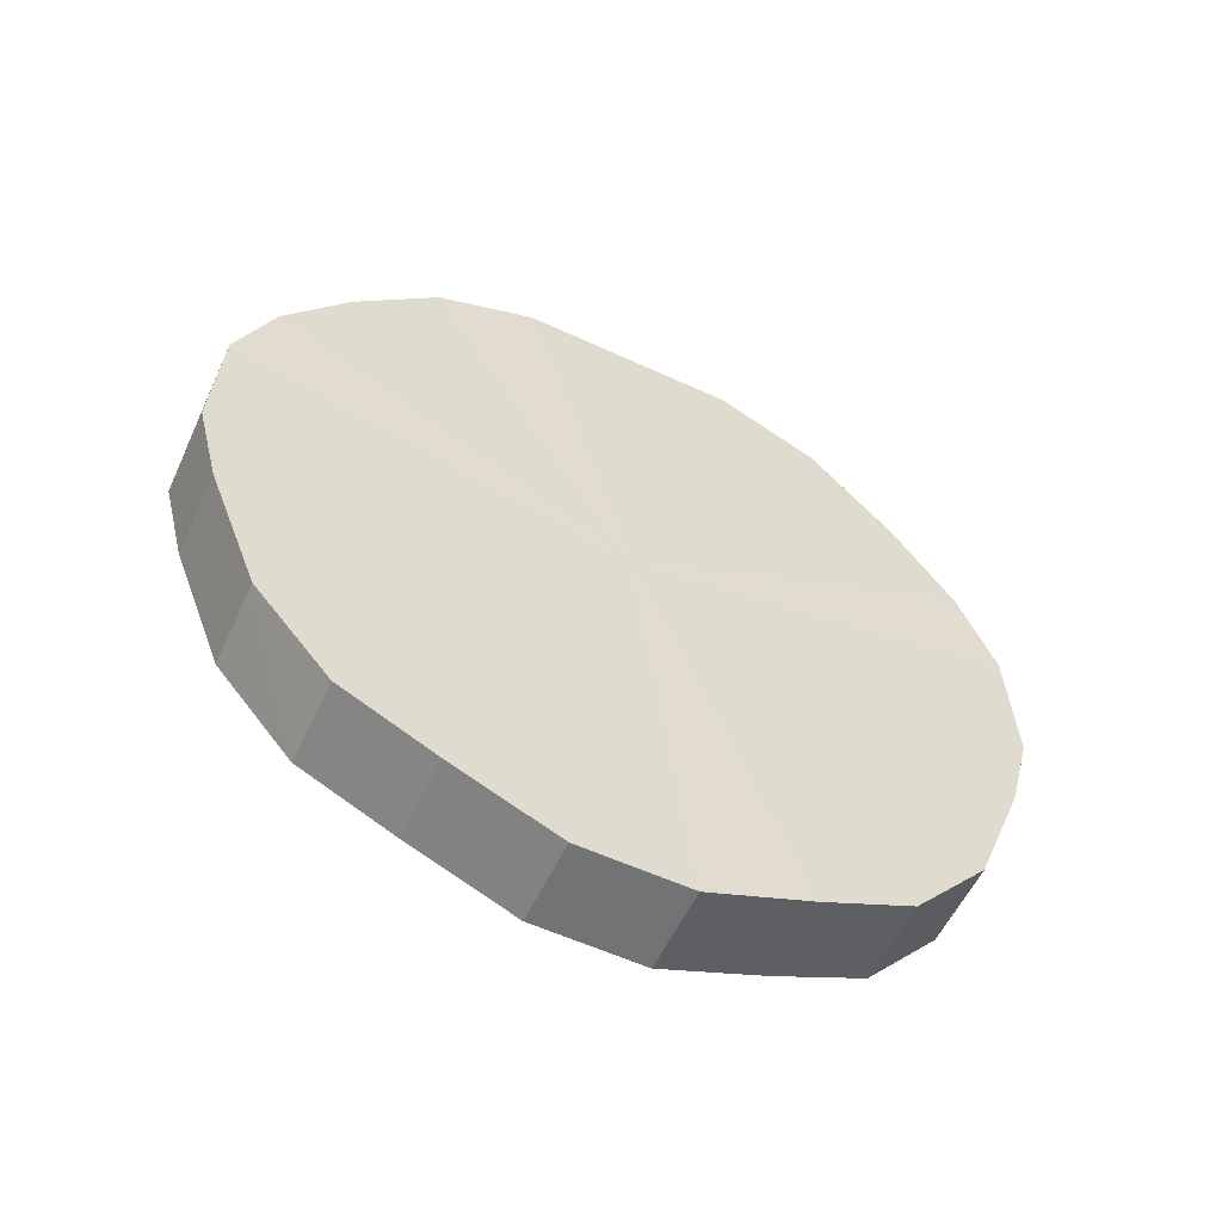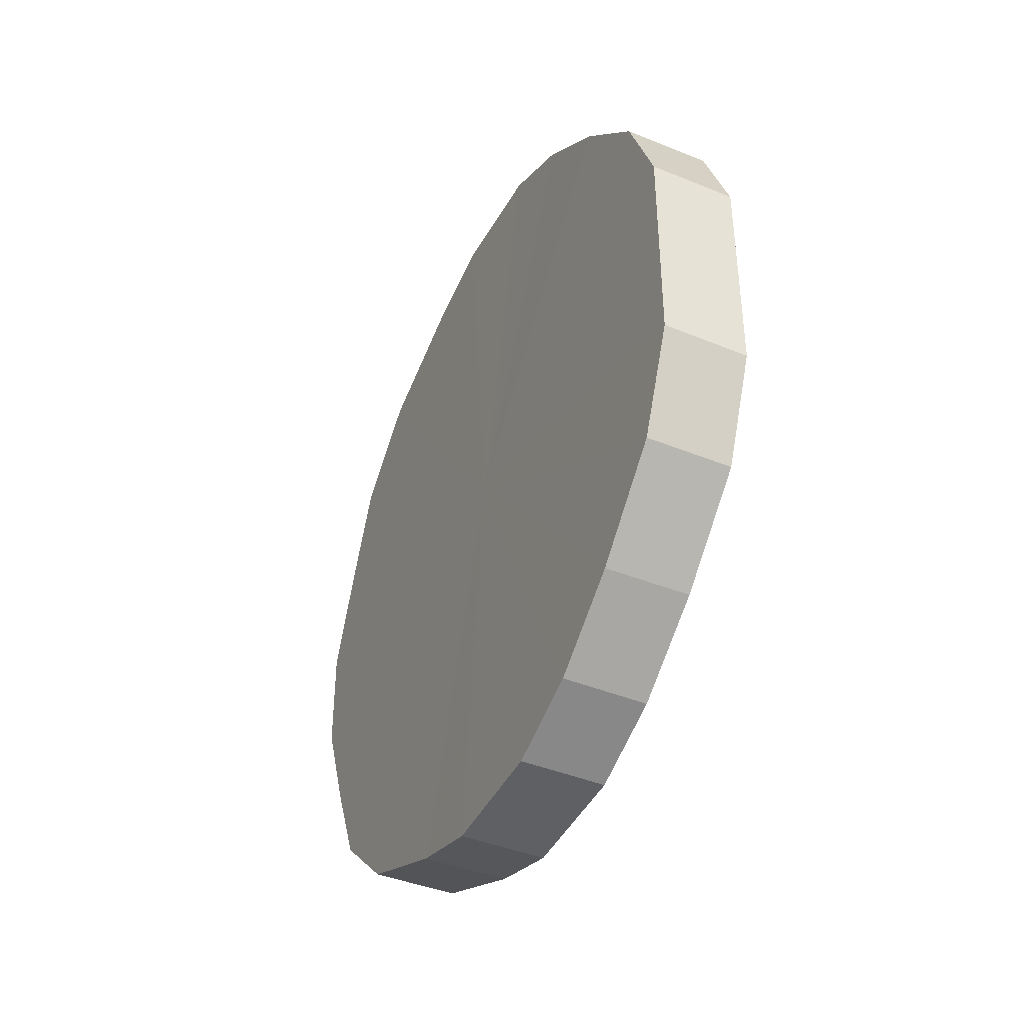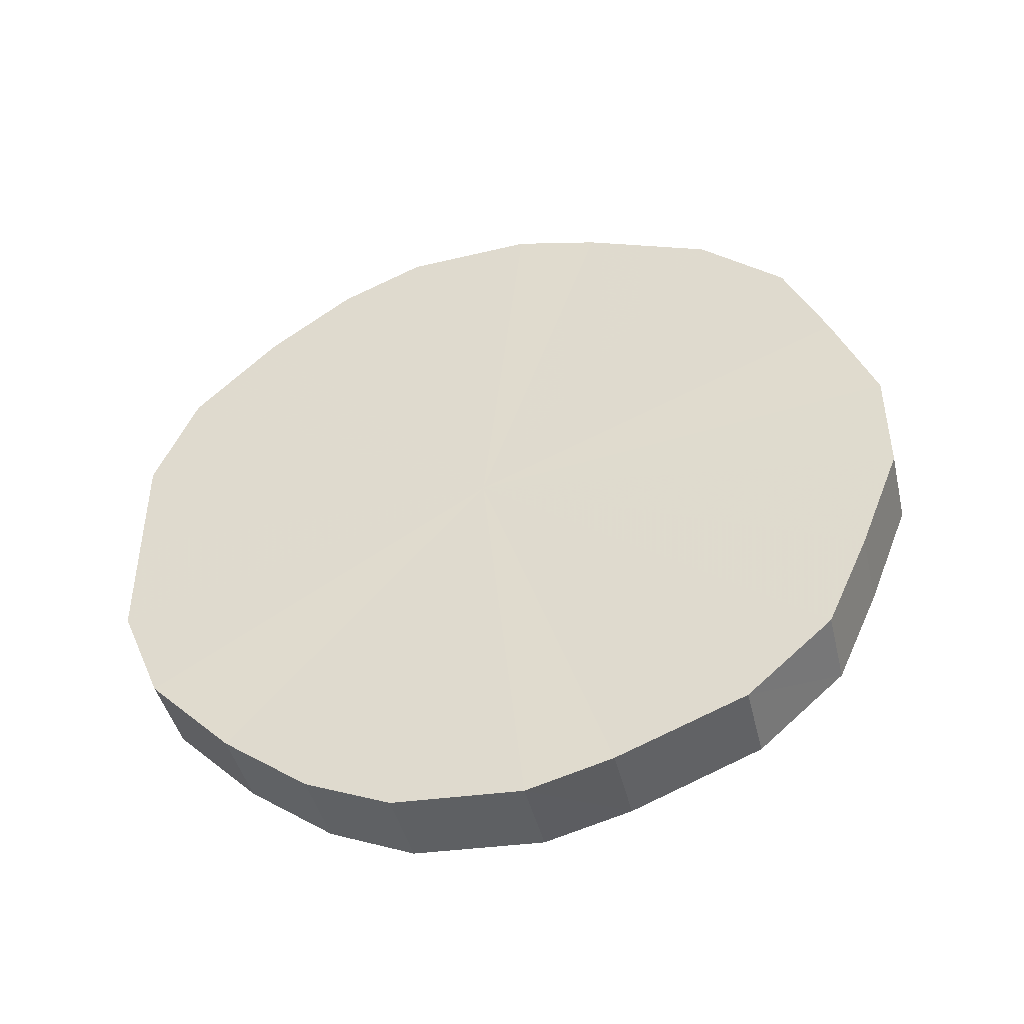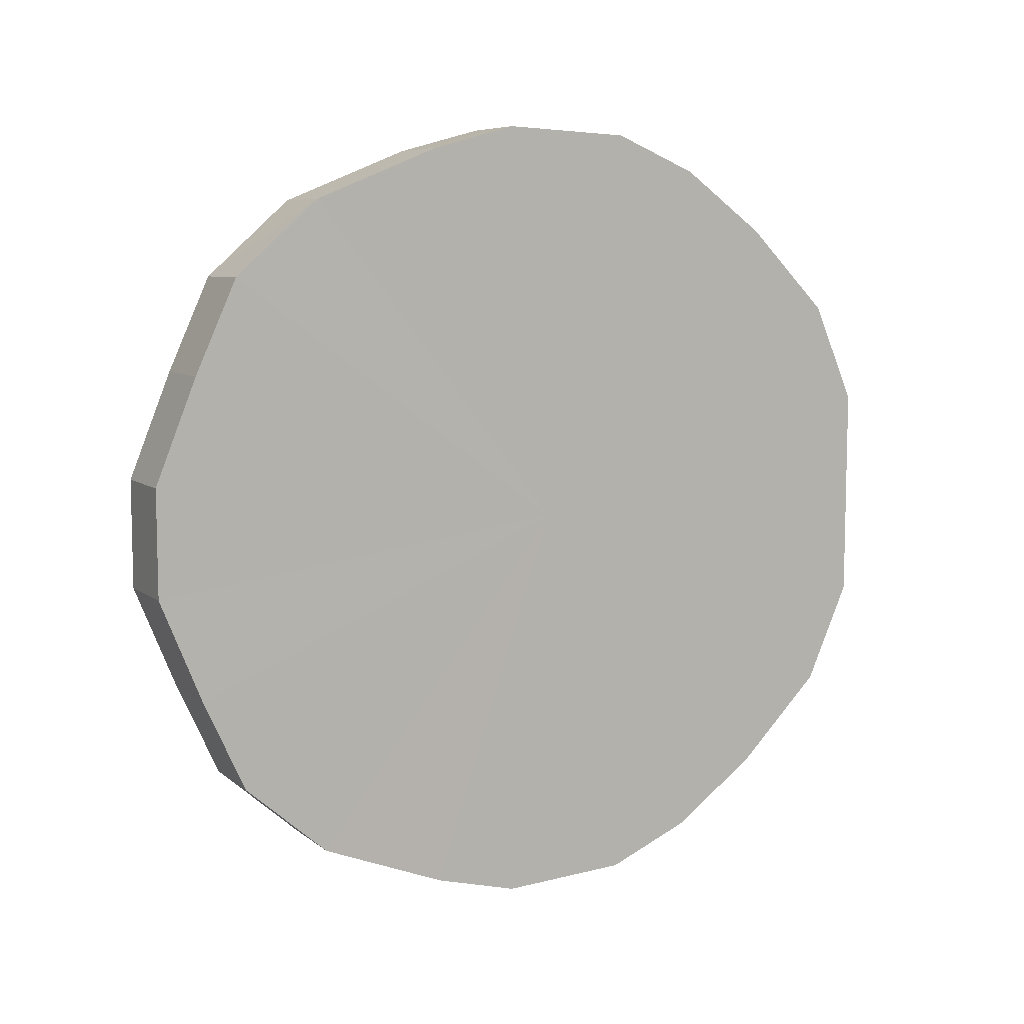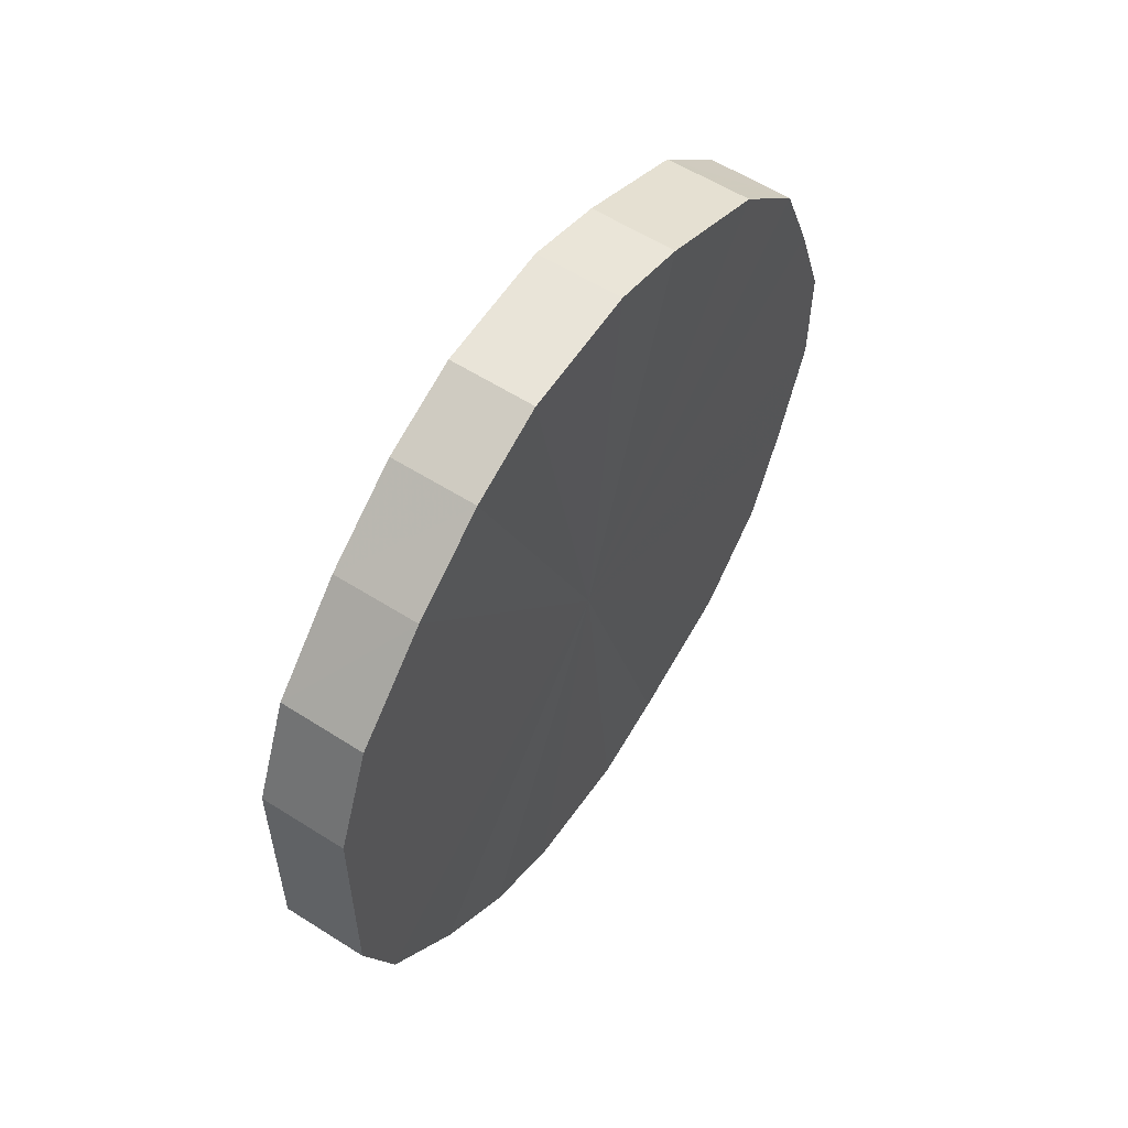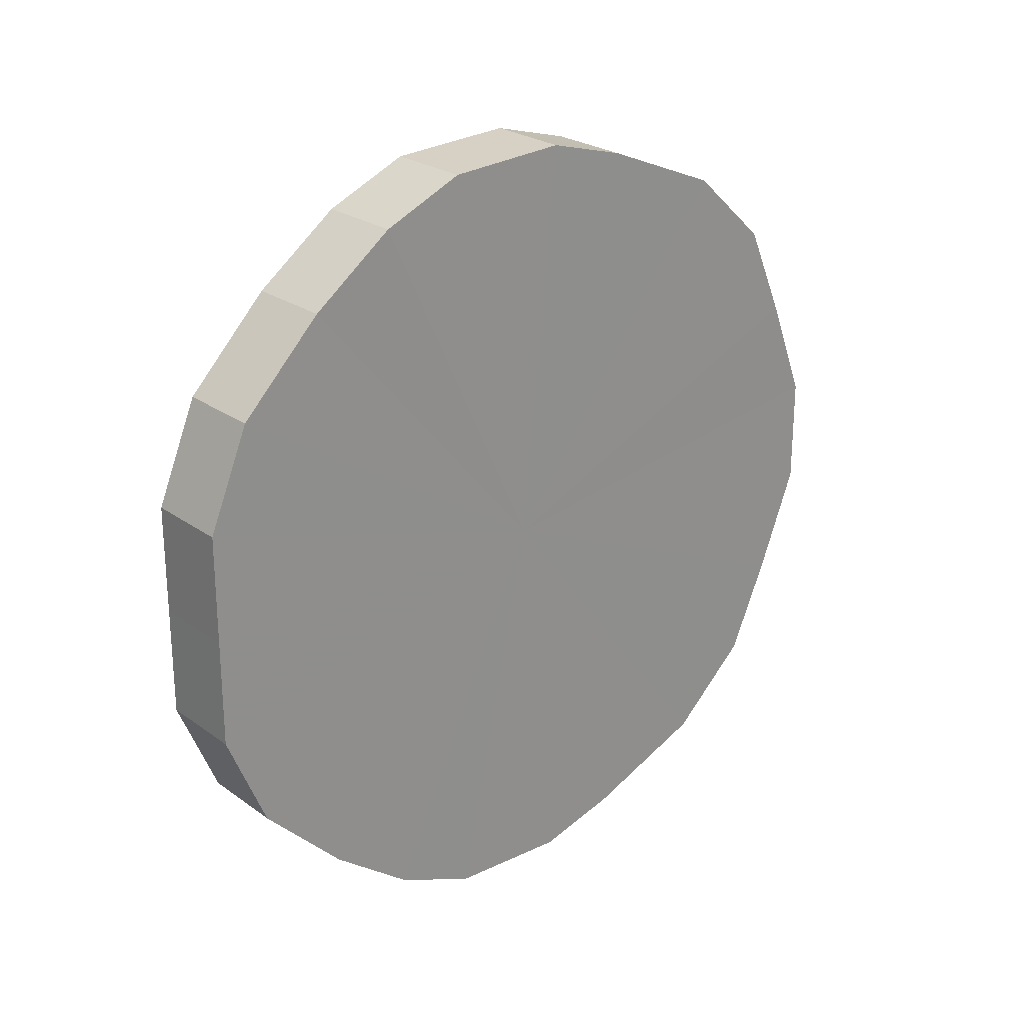
<metadata>
{"format":"obj","ext":"obj","renderer":"f3d","projection":"perspective","resolution":1024,"background":"white","views":[{"elev":-56.1,"azim":-116.0,"up":"+Y"},{"elev":-40.6,"azim":154.4,"up":"+Z"},{"elev":-44.6,"azim":-76.8,"up":"+Z"},{"elev":8.5,"azim":63.2,"up":"+Z"},{"elev":56.2,"azim":-146.6,"up":"+Z"},{"elev":24.0,"azim":-131.6,"up":"+Z"}]}
</metadata>
<code>
o 23418
v 2219 1870 8.117
v 2219 1870 8.143
v 2219 1870 8.117
v 2219 1870 8.166
v 2219 1870 8.143
v 2219 1870 8.091
v 2219 1870 8.092
v 2219 1870 8.186
v 2219 1870 8.167
v 2219 1870 8.068
v 2219 1870 8.068
v 2219 1870 8.201
v 2219 1870 8.187
v 2219 1870 8.048
v 2219 1870 8.048
v 2219 1870 8.21
v 2219 1870 8.202
v 2219 1870 8.033
v 2219 1870 8.033
v 2219 1869 8.212
v 2219 1870 8.21
v 2219 1870 8.024
v 2219 1870 8.024
v 2219 1869 8.207
v 2219 1869 8.212
v 2219 1869 8.022
v 2219 1869 8.023
v 2219 1869 8.195
v 2219 1869 8.207
v 2219 1869 8.028
v 2219 1869 8.028
v 2219 1869 8.177
v 2219 1869 8.195
v 2219 1869 8.039
v 2219 1869 8.04
v 2219 1869 8.155
v 2219 1869 8.177
v 2219 1869 8.057
v 2219 1869 8.057
v 2219 1869 8.13
v 2219 1869 8.155
v 2219 1869 8.079
v 2219 1869 8.08
v 2219 1869 8.104
v 2219 1869 8.13
v 2219 1869 8.104
v 2219 1870 8.117
v 2219 1870 8.143
v 2219 1870 8.143
v 2219 1870 8.166
v 2219 1870 8.167
v 2219 1870 8.092
v 2219 1870 8.117
v 2219 1870 8.068
v 2219 1870 8.091
v 2219 1870 8.186
v 2219 1870 8.187
v 2219 1870 8.048
v 2219 1870 8.068
v 2219 1870 8.033
v 2219 1870 8.048
v 2219 1870 8.201
v 2219 1870 8.202
v 2219 1870 8.024
v 2219 1870 8.033
v 2219 1869 8.023
v 2219 1870 8.024
v 2219 1870 8.21
v 2219 1870 8.21
v 2219 1869 8.028
v 2219 1869 8.022
v 2219 1869 8.04
v 2219 1869 8.028
v 2219 1869 8.212
v 2219 1869 8.212
v 2219 1869 8.057
v 2219 1869 8.039
v 2219 1869 8.08
v 2219 1869 8.057
v 2219 1869 8.207
v 2219 1869 8.207
v 2219 1869 8.104
v 2219 1869 8.079
v 2219 1869 8.13
v 2219 1869 8.104
v 2219 1869 8.195
v 2219 1869 8.195
v 2219 1869 8.155
v 2219 1869 8.13
v 2219 1869 8.177
v 2219 1869 8.155
v 2219 1869 8.177
v 2219 1870 8.117
v 2219 1870 8.143
v 2219 1870 8.117
v 2219 1870 8.166
v 2219 1870 8.091
v 2219 1870 8.186
v 2219 1870 8.068
v 2219 1870 8.201
v 2219 1870 8.048
v 2219 1870 8.21
v 2219 1870 8.033
v 2219 1869 8.212
v 2219 1870 8.024
v 2219 1869 8.207
v 2219 1869 8.022
v 2219 1869 8.195
v 2219 1869 8.028
v 2219 1869 8.177
v 2219 1869 8.039
v 2219 1869 8.155
v 2219 1869 8.057
v 2219 1869 8.13
v 2219 1869 8.079
v 2219 1869 8.104
v 2219 1870 8.117
v 2219 1870 8.117
v 2219 1870 8.143
v 2219 1870 8.092
v 2219 1870 8.167
v 2219 1870 8.068
v 2219 1870 8.187
v 2219 1870 8.048
v 2219 1870 8.202
v 2219 1870 8.033
v 2219 1870 8.21
v 2219 1870 8.024
v 2219 1869 8.212
v 2219 1869 8.023
v 2219 1869 8.207
v 2219 1869 8.028
v 2219 1869 8.195
v 2219 1869 8.04
v 2219 1869 8.177
v 2219 1869 8.057
v 2219 1869 8.155
v 2219 1869 8.08
v 2219 1869 8.13
v 2219 1869 8.104
f 1 2 3
f 2 4 5
f 6 1 7
f 4 8 9
f 10 6 11
f 8 12 13
f 14 10 15
f 12 16 17
f 18 14 19
f 16 20 21
f 22 18 23
f 20 24 25
f 26 22 27
f 24 28 29
f 30 26 31
f 28 32 33
f 34 30 35
f 32 36 37
f 38 34 39
f 36 40 41
f 42 38 43
f 40 44 45
f 44 42 46
f 47 48 49
f 49 50 51
f 52 53 47
f 54 55 52
f 51 56 57
f 58 59 54
f 60 61 58
f 57 62 63
f 64 65 60
f 66 67 64
f 63 68 69
f 70 71 66
f 72 73 70
f 69 74 75
f 76 77 72
f 78 79 76
f 75 80 81
f 82 83 78
f 84 85 82
f 81 86 87
f 88 89 84
f 90 91 88
f 87 92 90
f 93 94 95
f 93 96 94
f 93 95 97
f 93 98 96
f 93 97 99
f 93 100 98
f 93 99 101
f 93 102 100
f 93 101 103
f 93 104 102
f 93 103 105
f 93 106 104
f 93 105 107
f 93 108 106
f 93 107 109
f 93 110 108
f 93 109 111
f 93 112 110
f 93 111 113
f 93 114 112
f 93 113 115
f 93 116 114
f 93 115 116
f 117 118 119
f 117 120 118
f 117 119 121
f 117 122 120
f 117 121 123
f 117 124 122
f 117 123 125
f 117 126 124
f 117 125 127
f 117 128 126
f 117 127 129
f 117 130 128
f 117 129 131
f 117 132 130
f 117 131 133
f 117 134 132
f 117 133 135
f 117 136 134
f 117 135 137
f 117 138 136
f 117 137 139
f 117 140 138
f 117 139 140

</code>
